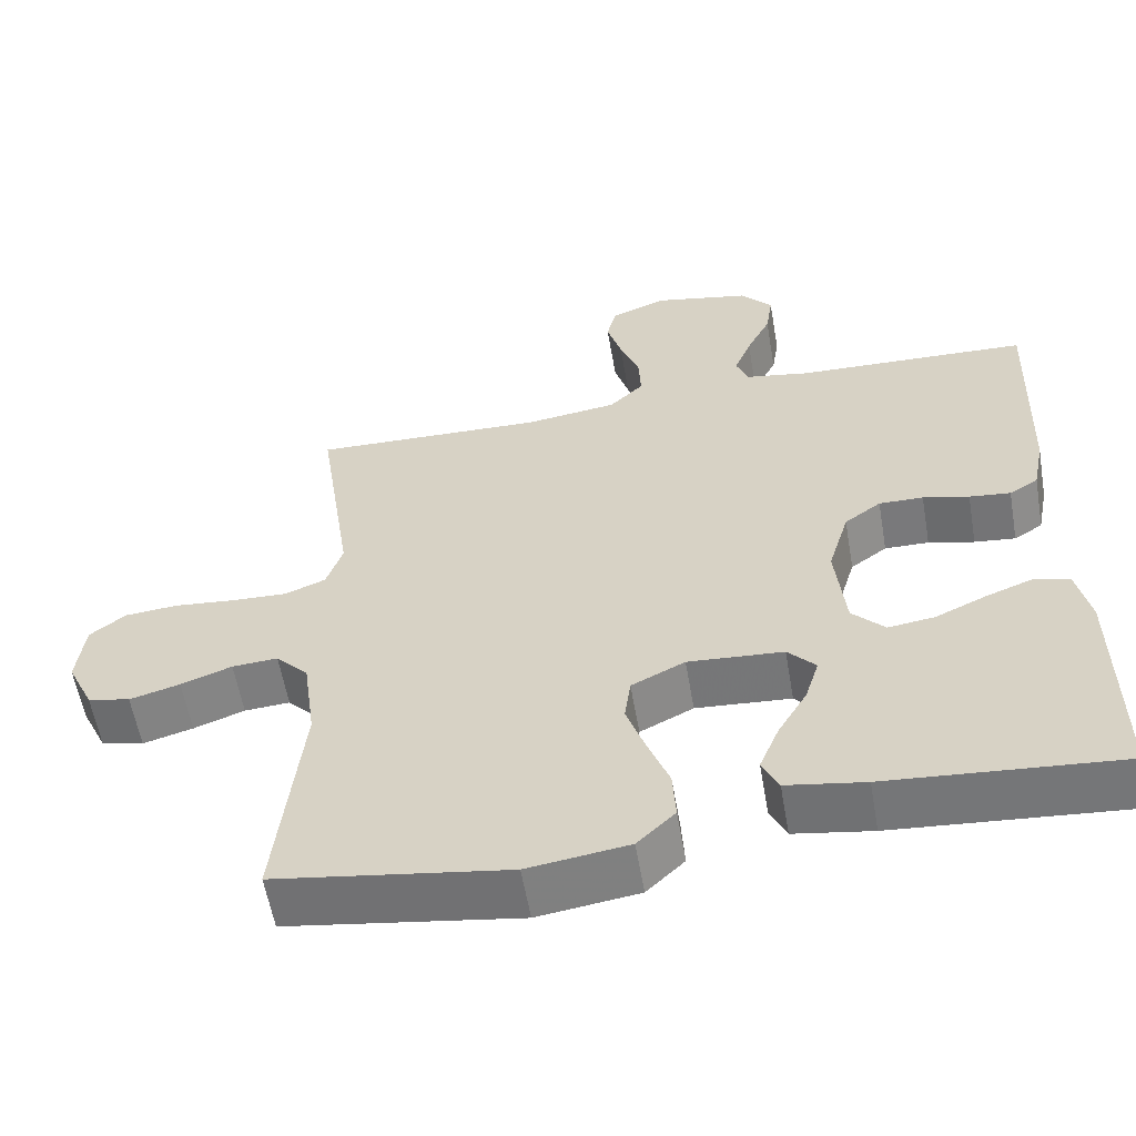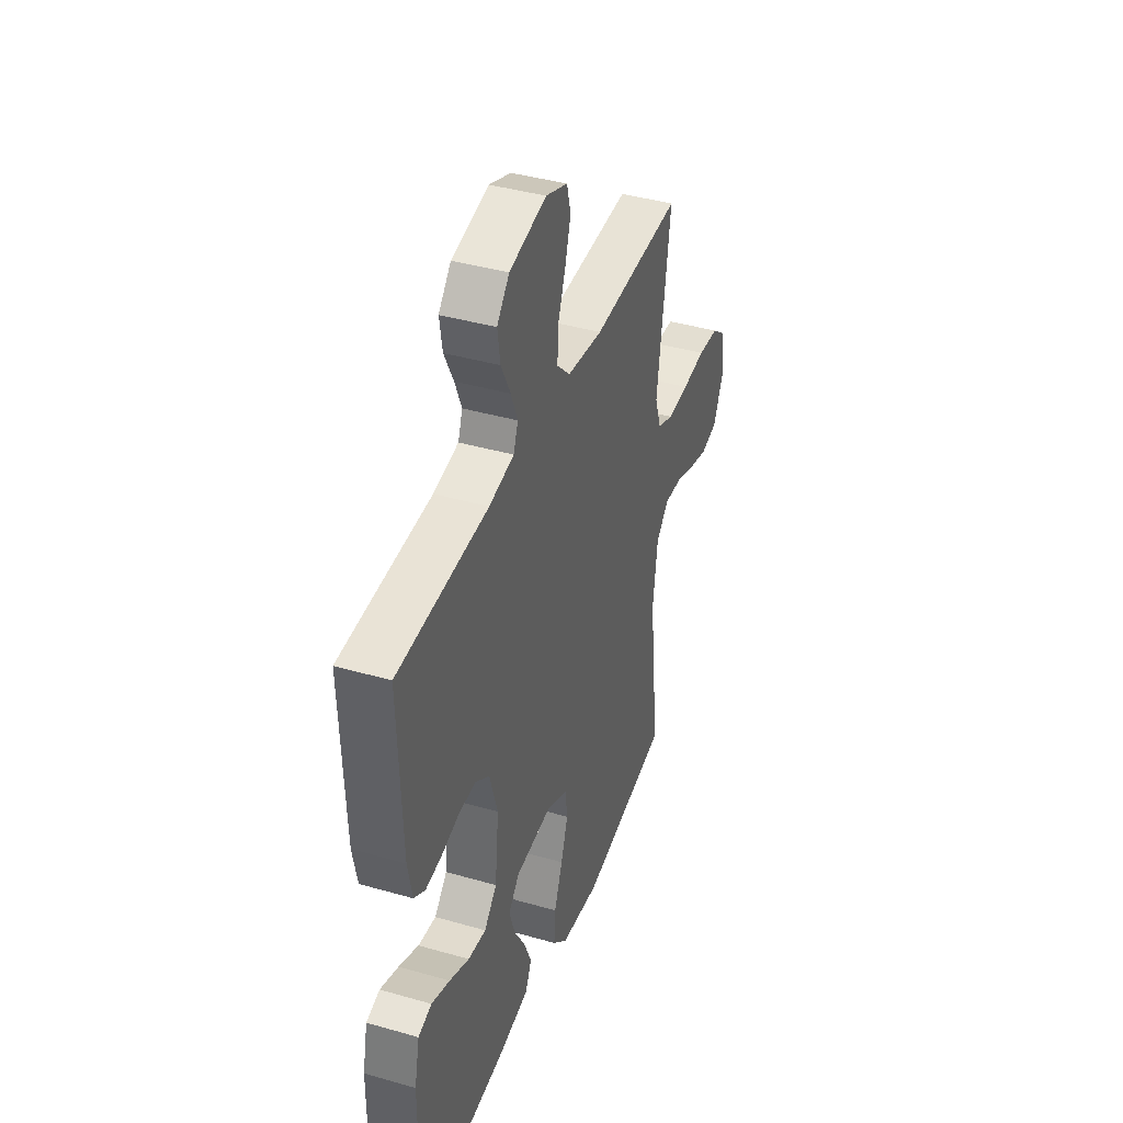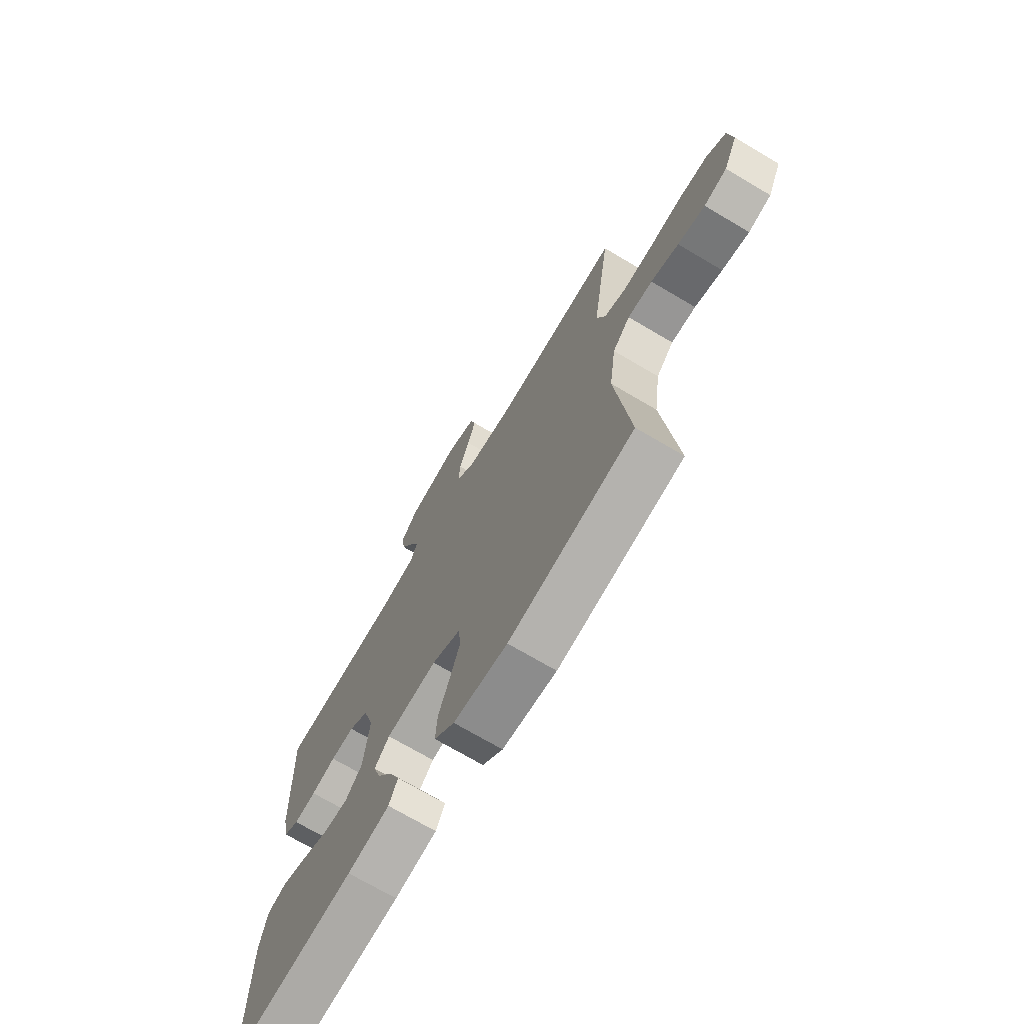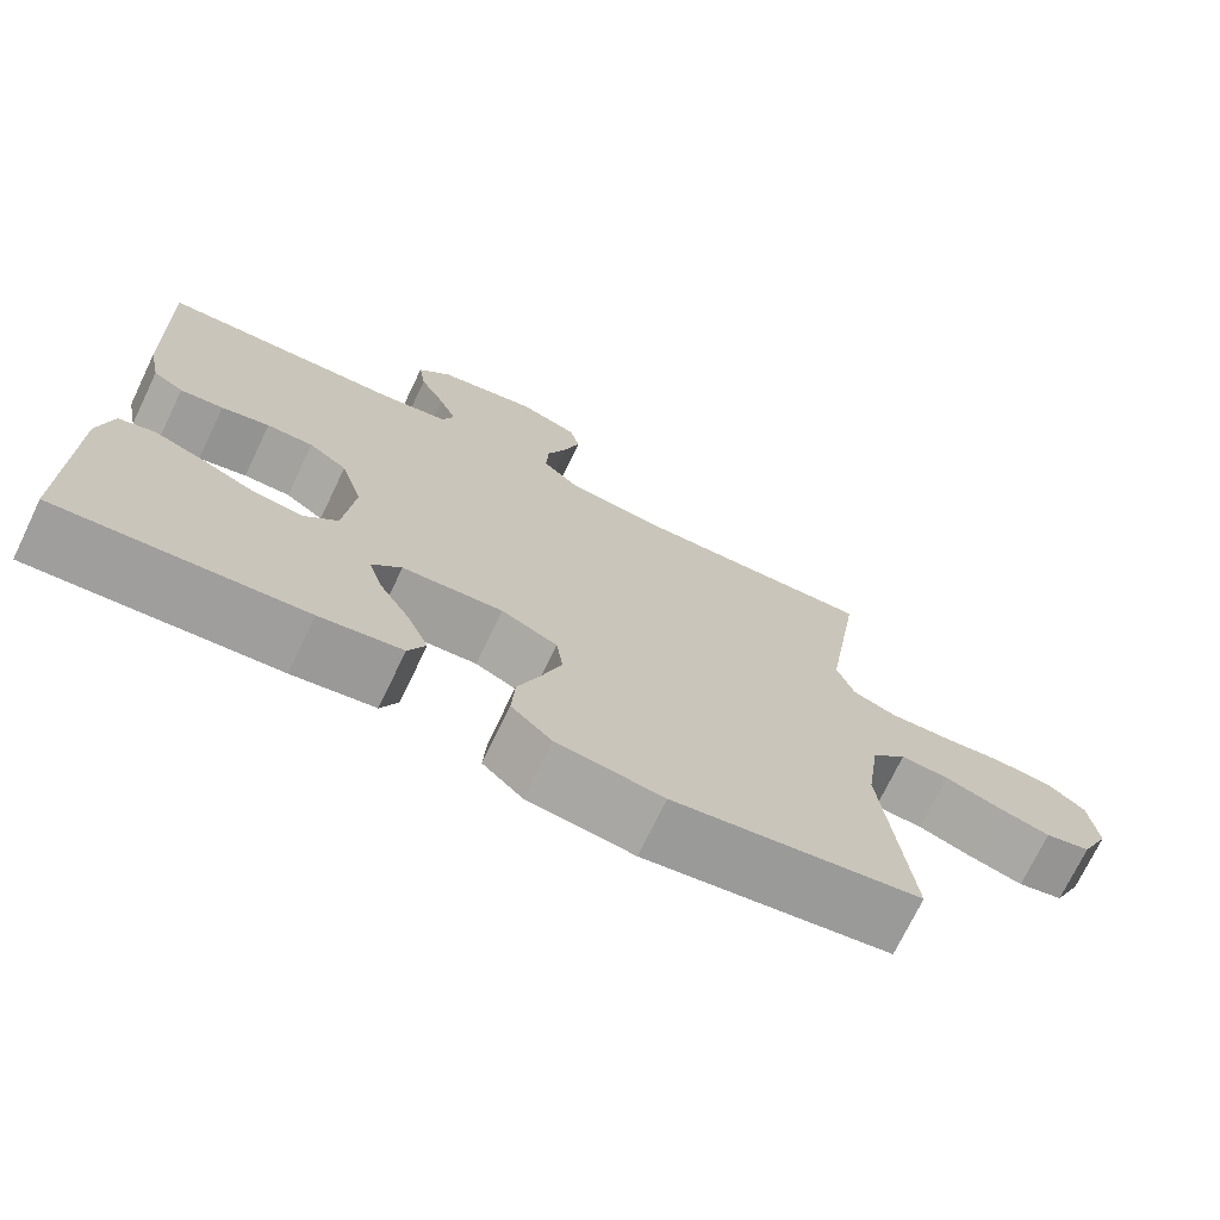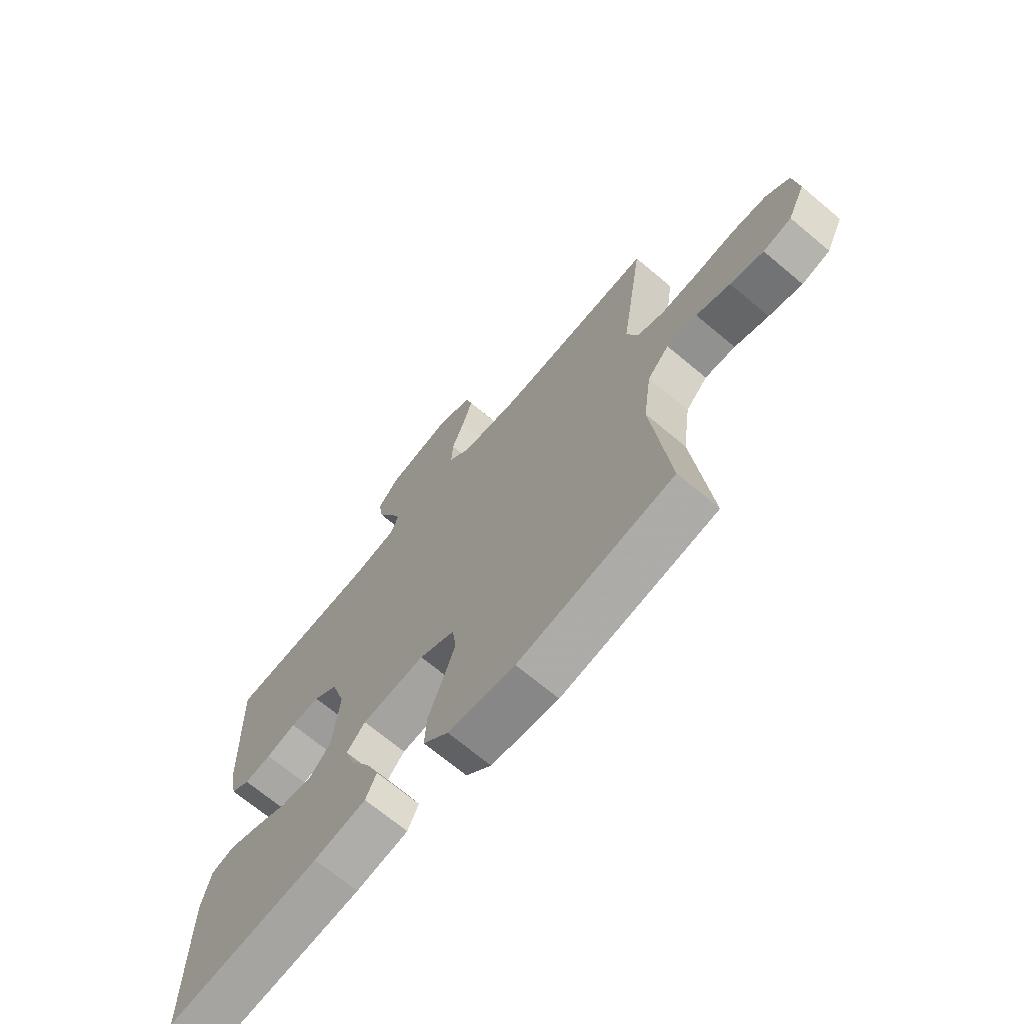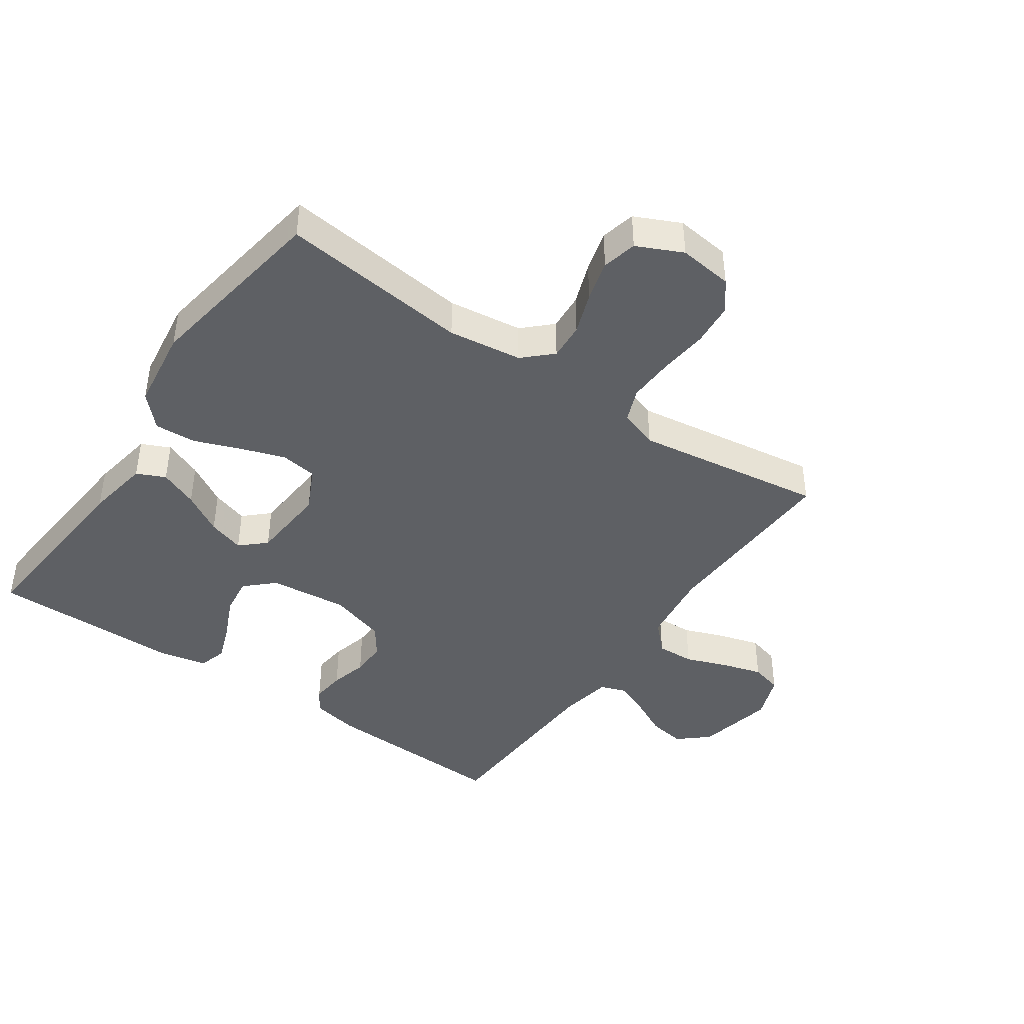
<metadata>
{"format":"obj","ext":"obj","renderer":"f3d","projection":"perspective","resolution":1024,"background":"white","views":[{"elev":-58.2,"azim":9.8,"up":"+Z"},{"elev":40.5,"azim":109.4,"up":"+Z"},{"elev":-71.6,"azim":-120.6,"up":"+Z"},{"elev":-72.7,"azim":154.3,"up":"+Z"},{"elev":-69.3,"azim":-130.0,"up":"+Z"},{"elev":-42.9,"azim":-124.8,"up":"+Y"}]}
</metadata>
<code>
v 0.5 0.07 -0.5
v 0.2 0.07 -0.475
v 0.099 0.07 -0.458
v 0.078 0.07 -0.413
v 0.103 0.07 -0.352
v 0.141 0.07 -0.287
v 0.159 0.07 -0.229
v 0.123 0.07 -0.19
v 0 0.07 -0.181
v -0.069 0.07 -0.215
v -0.077 0.07 -0.273
v -0.053 0.07 -0.343
v -0.025 0.07 -0.416
v -0.021 0.07 -0.482
v -0.07 0.07 -0.529
v -0.2 0.07 -0.547
v -0.5 0.07 -0.5
v -0.467 0.07 -0.2
v -0.483 0.07 -0.083
v -0.525 0.07 -0.039
v -0.584 0.07 -0.043
v -0.65 0.07 -0.067
v -0.715 0.07 -0.085
v -0.77 0.07 -0.072
v -0.804 0.07 0
v -0.794 0.07 0.086
v -0.748 0.07 0.122
v -0.679 0.07 0.128
v -0.601 0.07 0.12
v -0.529 0.07 0.117
v -0.476 0.07 0.138
v -0.455 0.07 0.2
v -0.5 0.07 0.5
v -0.2 0.07 0.49
v -0.082 0.07 0.506
v -0.038 0.07 0.549
v -0.041 0.07 0.609
v -0.066 0.07 0.675
v -0.085 0.07 0.739
v -0.072 0.07 0.789
v 0 0.07 0.816
v 0.123 0.07 0.79
v 0.164 0.07 0.743
v 0.155 0.07 0.684
v 0.124 0.07 0.622
v 0.102 0.07 0.567
v 0.117 0.07 0.527
v 0.2 0.07 0.512
v 0.5 0.07 0.5
v 0.489 0.07 0.2
v 0.474 0.07 0.125
v 0.437 0.07 0.102
v 0.384 0.07 0.108
v 0.325 0.07 0.123
v 0.268 0.07 0.124
v 0.221 0.07 0.09
v 0.194 0.07 0
v 0.207 0.07 -0.125
v 0.249 0.07 -0.169
v 0.309 0.07 -0.161
v 0.375 0.07 -0.131
v 0.436 0.07 -0.108
v 0.481 0.07 -0.121
v 0.498 0.07 -0.2
v 0.5 0 -0.5
v 0.2 0 -0.475
v 0.099 0 -0.458
v 0.078 0 -0.413
v 0.103 0 -0.352
v 0.141 0 -0.287
v 0.159 0 -0.229
v 0.123 0 -0.19
v 0 0 -0.181
v -0.069 0 -0.215
v -0.077 0 -0.273
v -0.053 0 -0.343
v -0.025 0 -0.416
v -0.021 0 -0.482
v -0.07 0 -0.529
v -0.2 0 -0.547
v -0.5 0 -0.5
v -0.467 0 -0.2
v -0.483 0 -0.083
v -0.525 0 -0.039
v -0.584 0 -0.043
v -0.65 0 -0.067
v -0.715 0 -0.085
v -0.77 0 -0.072
v -0.804 0 0
v -0.794 0 0.086
v -0.748 0 0.122
v -0.679 0 0.128
v -0.601 0 0.12
v -0.529 0 0.117
v -0.476 0 0.138
v -0.455 0 0.2
v -0.5 0 0.5
v -0.2 0 0.49
v -0.082 0 0.506
v -0.038 0 0.549
v -0.041 0 0.609
v -0.066 0 0.675
v -0.085 0 0.739
v -0.072 0 0.789
v 0 0 0.816
v 0.123 0 0.79
v 0.164 0 0.743
v 0.155 0 0.684
v 0.124 0 0.622
v 0.102 0 0.567
v 0.117 0 0.527
v 0.2 0 0.512
v 0.5 0 0.5
v 0.489 0 0.2
v 0.474 0 0.125
v 0.437 0 0.102
v 0.384 0 0.108
v 0.325 0 0.123
v 0.268 0 0.124
v 0.221 0 0.09
v 0.194 0 0
v 0.207 0 -0.125
v 0.249 0 -0.169
v 0.309 0 -0.161
v 0.375 0 -0.131
v 0.436 0 -0.108
v 0.481 0 -0.121
v 0.498 0 -0.2
f 4 5 6
f 3 4 6
f 2 3 6
f 1 2 6
f 64 1 6
f 63 64 6
f 62 63 6
f 61 62 6
f 60 61 6
f 59 60 6 7
f 58 59 7 8
f 57 58 8 9
f 56 57 9 10
f 52 53 54
f 51 52 54
f 50 51 54
f 49 50 54
f 48 49 54
f 47 48 54 55
f 46 47 55 56
f 43 44 45
f 42 43 45
f 41 42 45
f 40 41 45
f 39 40 45
f 38 39 45
f 37 38 45
f 36 37 45 46
f 46 56 10
f 36 46 10
f 35 36 10
f 32 33 34
f 35 10 11
f 34 35 11
f 32 34 11
f 31 32 11
f 27 28 29
f 26 27 29
f 25 26 29
f 24 25 29
f 23 24 29
f 22 23 29
f 21 22 29
f 20 21 29 30
f 31 11 12
f 30 31 12
f 20 30 12
f 19 20 12
f 16 17 18
f 16 18 19
f 15 16 19
f 14 15 19
f 13 14 19
f 12 13 19
f 70 69 68
f 70 68 67
f 70 67 66
f 70 66 65
f 70 65 128
f 70 128 127
f 70 127 126
f 70 126 125
f 70 125 124
f 71 70 124 123
f 72 71 123 122
f 73 72 122 121
f 74 73 121 120
f 118 117 116
f 118 116 115
f 118 115 114
f 118 114 113
f 118 113 112
f 119 118 112 111
f 120 119 111 110
f 109 108 107
f 109 107 106
f 109 106 105
f 109 105 104
f 109 104 103
f 109 103 102
f 109 102 101
f 110 109 101 100
f 74 120 110
f 74 110 100
f 74 100 99
f 98 97 96
f 75 74 99
f 75 99 98
f 75 98 96
f 75 96 95
f 93 92 91
f 93 91 90
f 93 90 89
f 93 89 88
f 93 88 87
f 93 87 86
f 93 86 85
f 94 93 85 84
f 76 75 95
f 76 95 94
f 76 94 84
f 76 84 83
f 82 81 80
f 83 82 80
f 83 80 79
f 83 79 78
f 83 78 77
f 83 77 76
f 1 65 66 2
f 2 66 67 3
f 3 67 68 4
f 4 68 69 5
f 5 69 70 6
f 6 70 71 7
f 7 71 72 8
f 8 72 73 9
f 9 73 74 10
f 10 74 75 11
f 11 75 76 12
f 12 76 77 13
f 13 77 78 14
f 14 78 79 15
f 15 79 80 16
f 16 80 81 17
f 17 81 82 18
f 18 82 83 19
f 19 83 84 20
f 20 84 85 21
f 21 85 86 22
f 22 86 87 23
f 23 87 88 24
f 24 88 89 25
f 25 89 90 26
f 26 90 91 27
f 27 91 92 28
f 28 92 93 29
f 29 93 94 30
f 30 94 95 31
f 31 95 96 32
f 32 96 97 33
f 33 97 98 34
f 34 98 99 35
f 35 99 100 36
f 36 100 101 37
f 37 101 102 38
f 38 102 103 39
f 39 103 104 40
f 40 104 105 41
f 41 105 106 42
f 42 106 107 43
f 43 107 108 44
f 44 108 109 45
f 45 109 110 46
f 46 110 111 47
f 47 111 112 48
f 48 112 113 49
f 49 113 114 50
f 50 114 115 51
f 51 115 116 52
f 52 116 117 53
f 53 117 118 54
f 54 118 119 55
f 55 119 120 56
f 56 120 121 57
f 57 121 122 58
f 58 122 123 59
f 59 123 124 60
f 60 124 125 61
f 61 125 126 62
f 62 126 127 63
f 63 127 128 64
f 64 128 65 1

</code>
